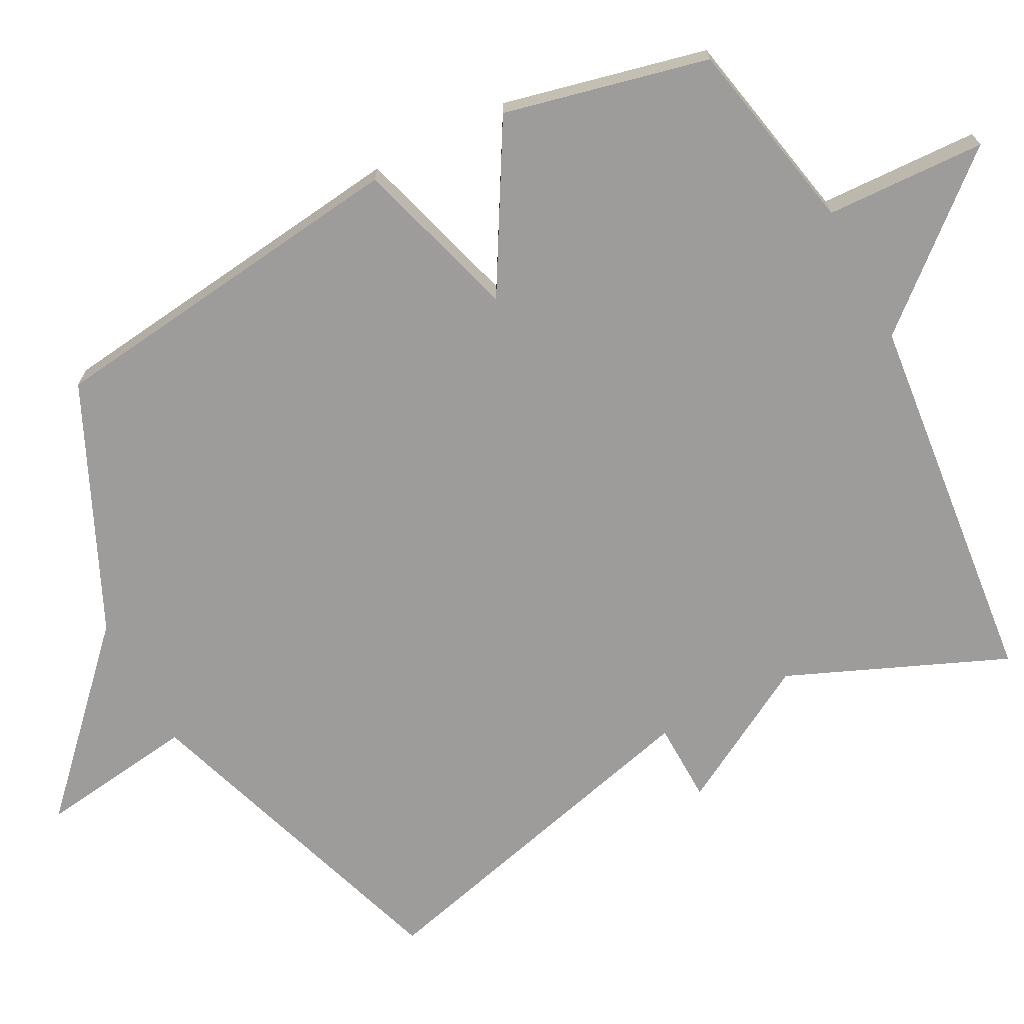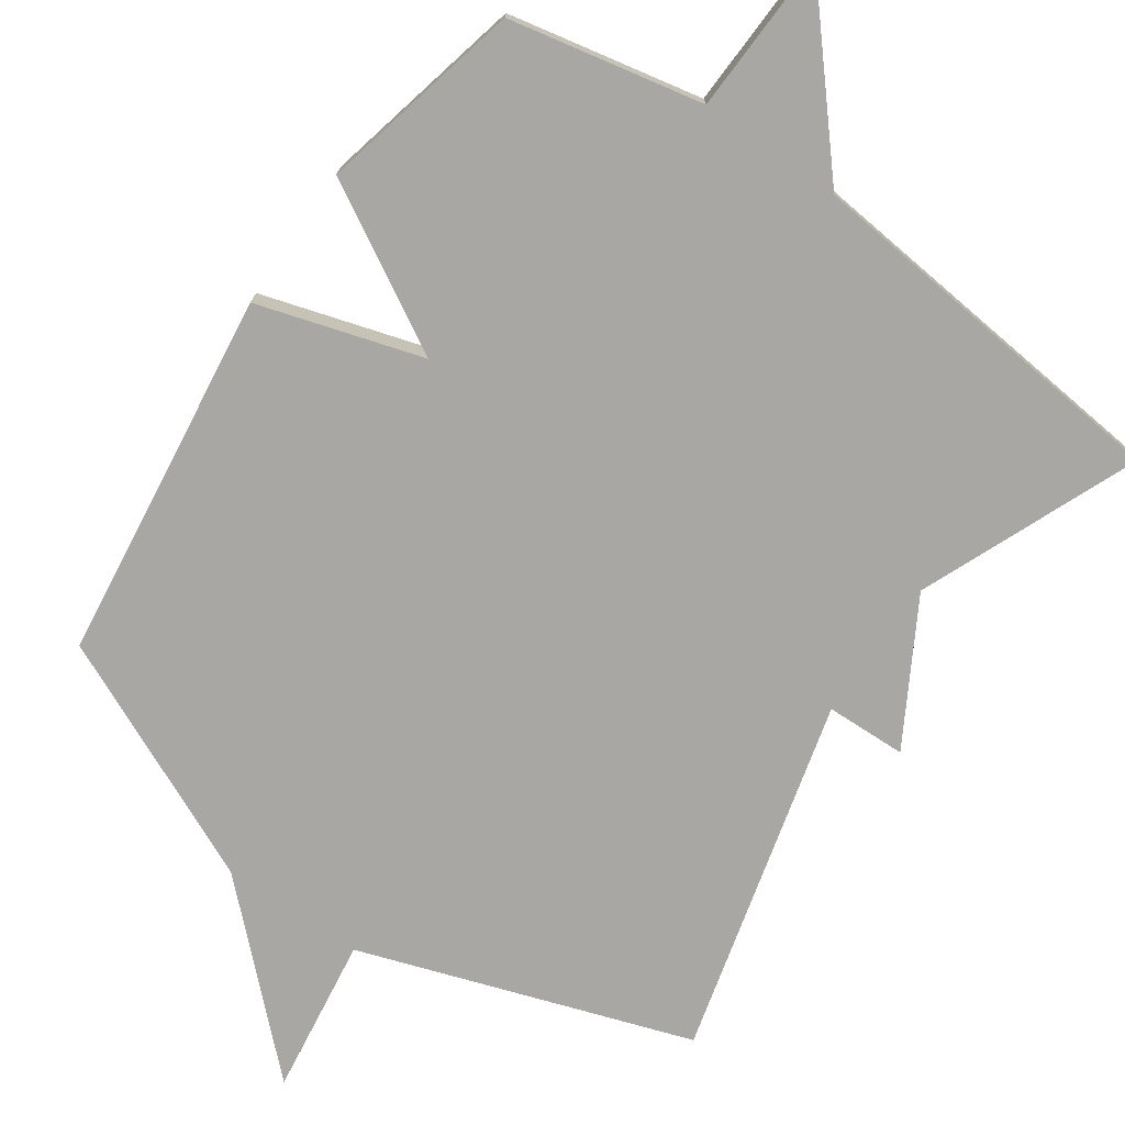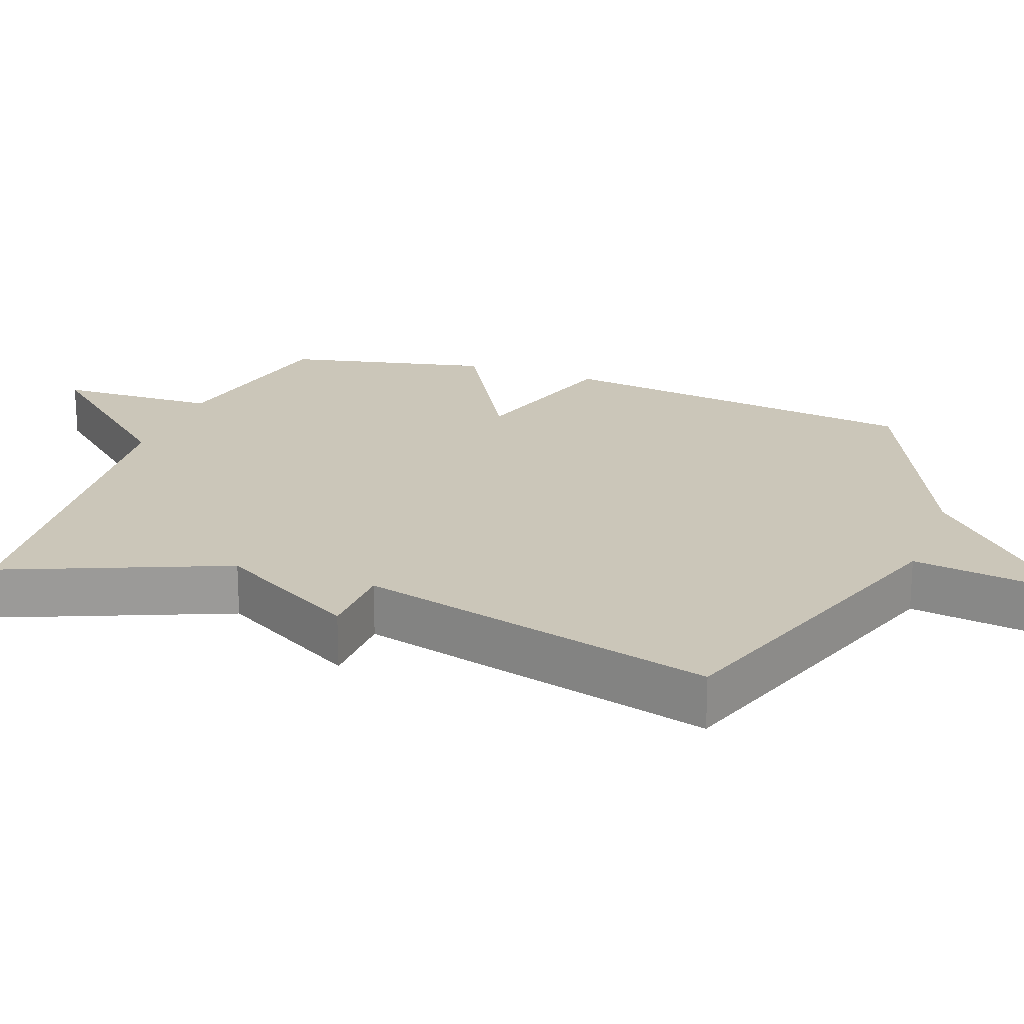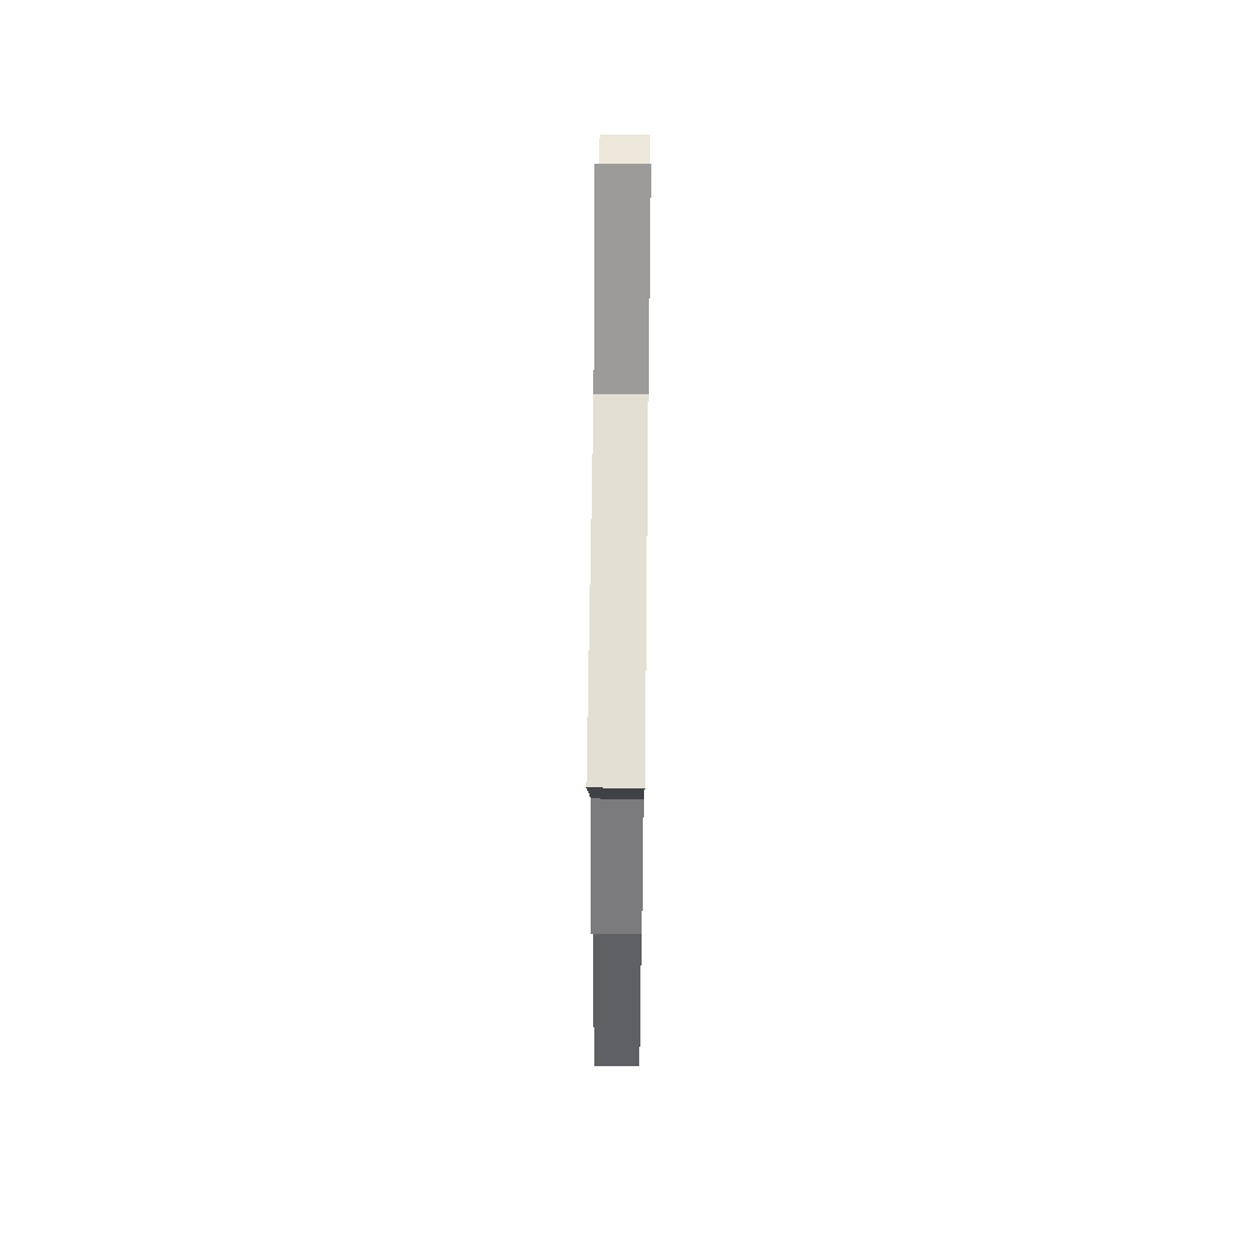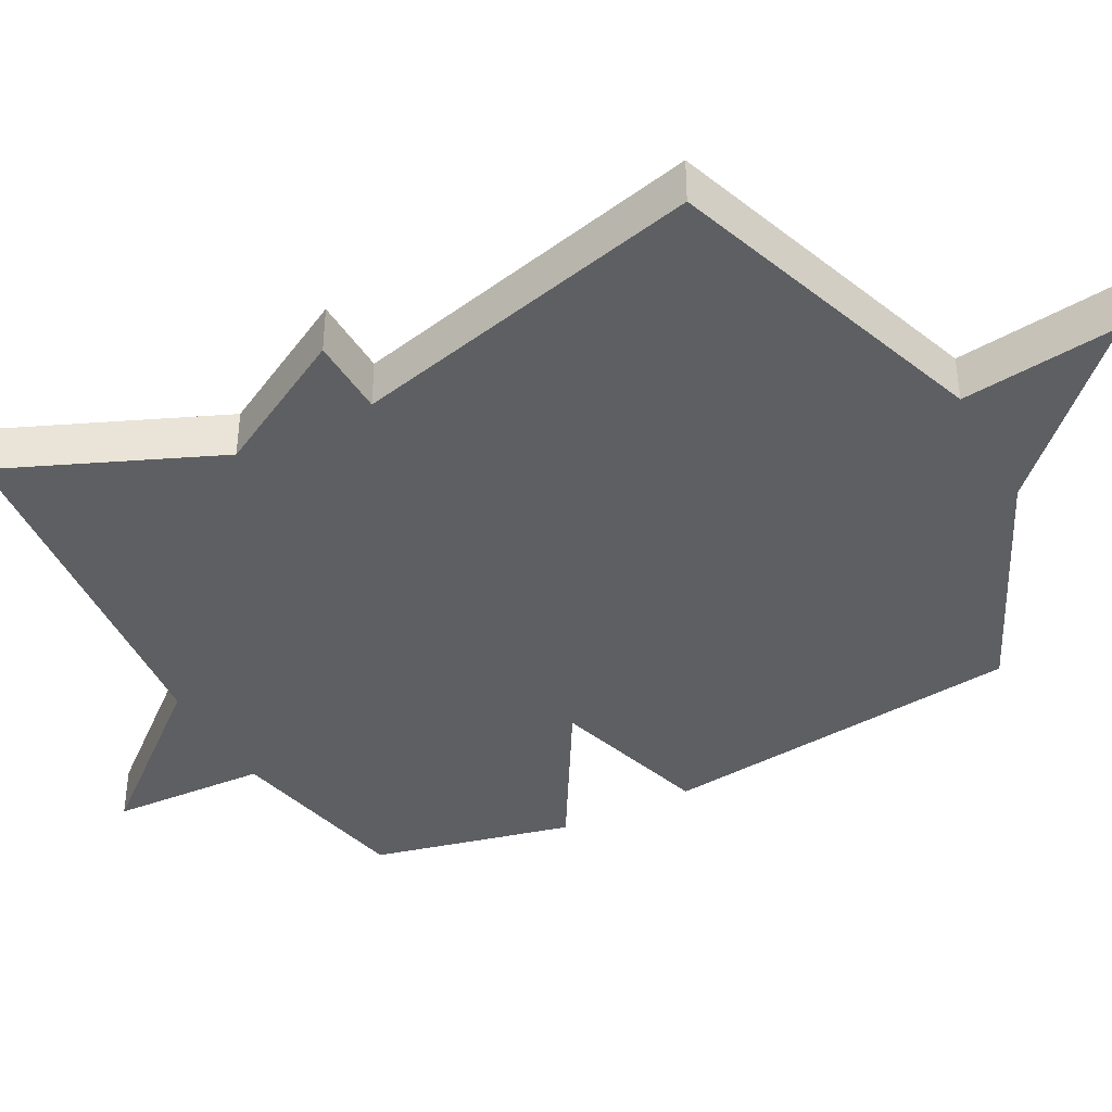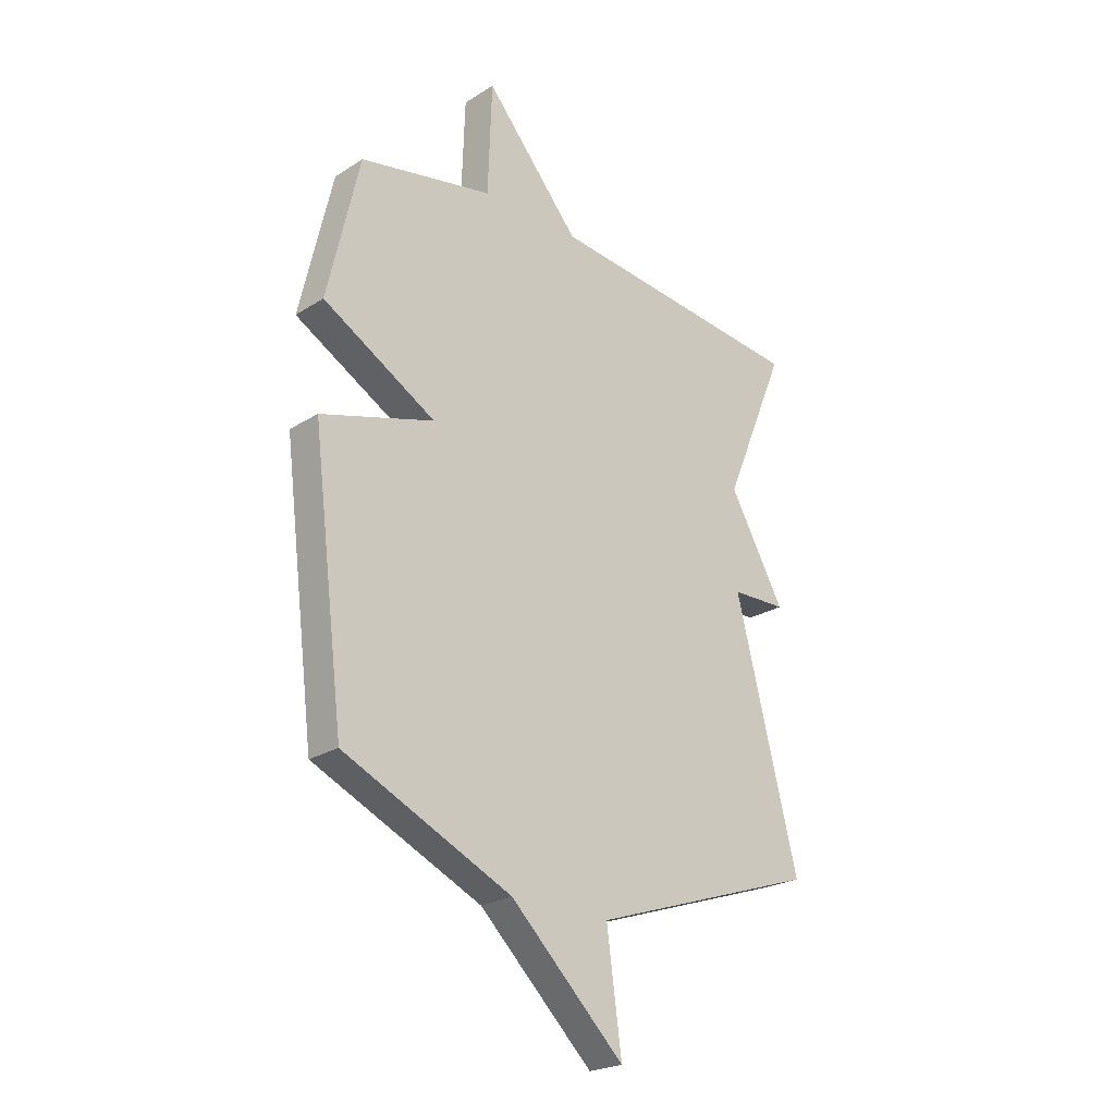
<metadata>
{"format":"obj","ext":"obj","renderer":"f3d","projection":"perspective","resolution":1024,"background":"white","views":[{"elev":-70.0,"azim":-62.4,"up":"+Y"},{"elev":-74.6,"azim":-34.7,"up":"+Y"},{"elev":20.9,"azim":110.3,"up":"+Y"},{"elev":61.0,"azim":90.7,"up":"+Z"},{"elev":-39.7,"azim":117.8,"up":"+Y"},{"elev":-23.7,"azim":-43.6,"up":"+Z"}]}
</metadata>
<code>
v -0.5 0.07 0.5
v -0.23 0.07 0.555
v -0.222 0.07 0.778
v -0.03 0.07 0.555
v 0.5 0.07 0.5
v 0.373 0.07 0.197
v 0.485 0.07 0
v 0.373 0.07 -0.003
v 0.5 0.07 -0.5
v 0.04 0.07 -0.655
v 0.07 0.07 -0.875
v -0.16 0.07 -0.655
v -0.5 0.07 -0.5
v -0.565 0.07 0.016
v -0.336 0.07 0.085
v -0.565 0.07 0.216
v -0.5 0 0.5
v -0.23 0 0.555
v -0.222 0 0.778
v -0.03 0 0.555
v 0.5 0 0.5
v 0.373 0 0.197
v 0.485 0 0
v 0.373 0 -0.003
v 0.5 0 -0.5
v 0.04 0 -0.655
v 0.07 0 -0.875
v -0.16 0 -0.655
v -0.5 0 -0.5
v -0.565 0 0.016
v -0.336 0 0.085
v -0.565 0 0.216
f 15 16 1 2
f 12 13 14 15
f 12 15 2
f 11 12 2
f 10 11 2
f 2 3 4
f 10 2 4
f 9 10 4
f 8 9 4
f 6 7 8 4
f 4 5 6
f 18 17 32 31
f 31 30 29 28
f 18 31 28
f 18 28 27
f 18 27 26
f 20 19 18
f 20 18 26
f 20 26 25
f 20 25 24
f 20 24 23 22
f 22 21 20
f 1 17 18 2
f 2 18 19 3
f 3 19 20 4
f 4 20 21 5
f 5 21 22 6
f 6 22 23 7
f 7 23 24 8
f 8 24 25 9
f 9 25 26 10
f 10 26 27 11
f 11 27 28 12
f 12 28 29 13
f 13 29 30 14
f 14 30 31 15
f 15 31 32 16
f 16 32 17 1

</code>
